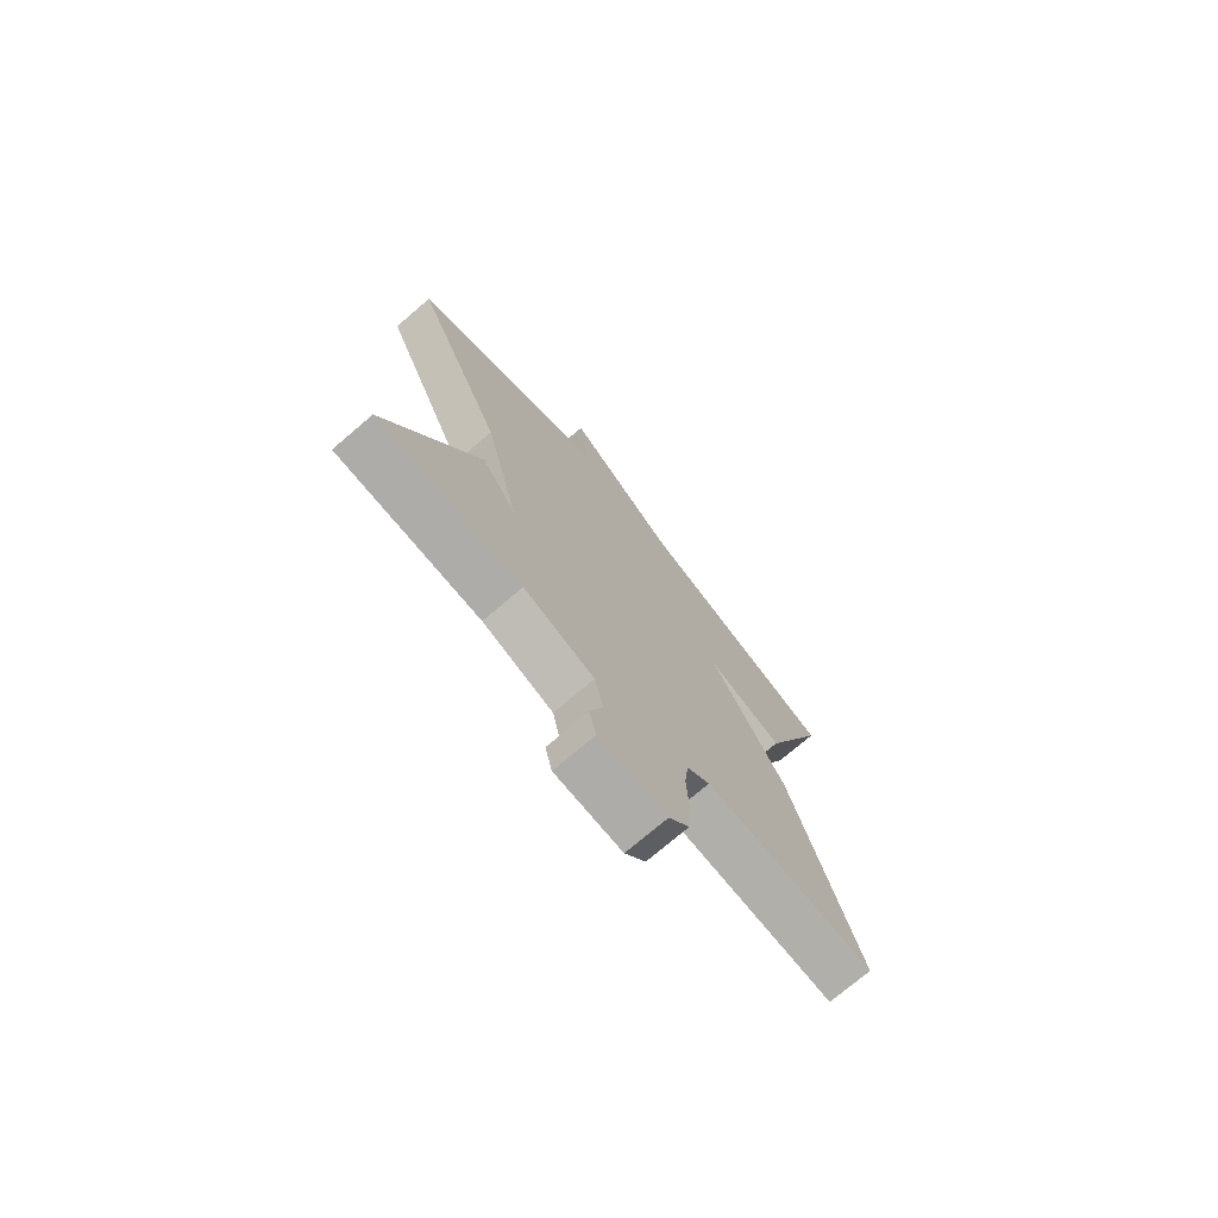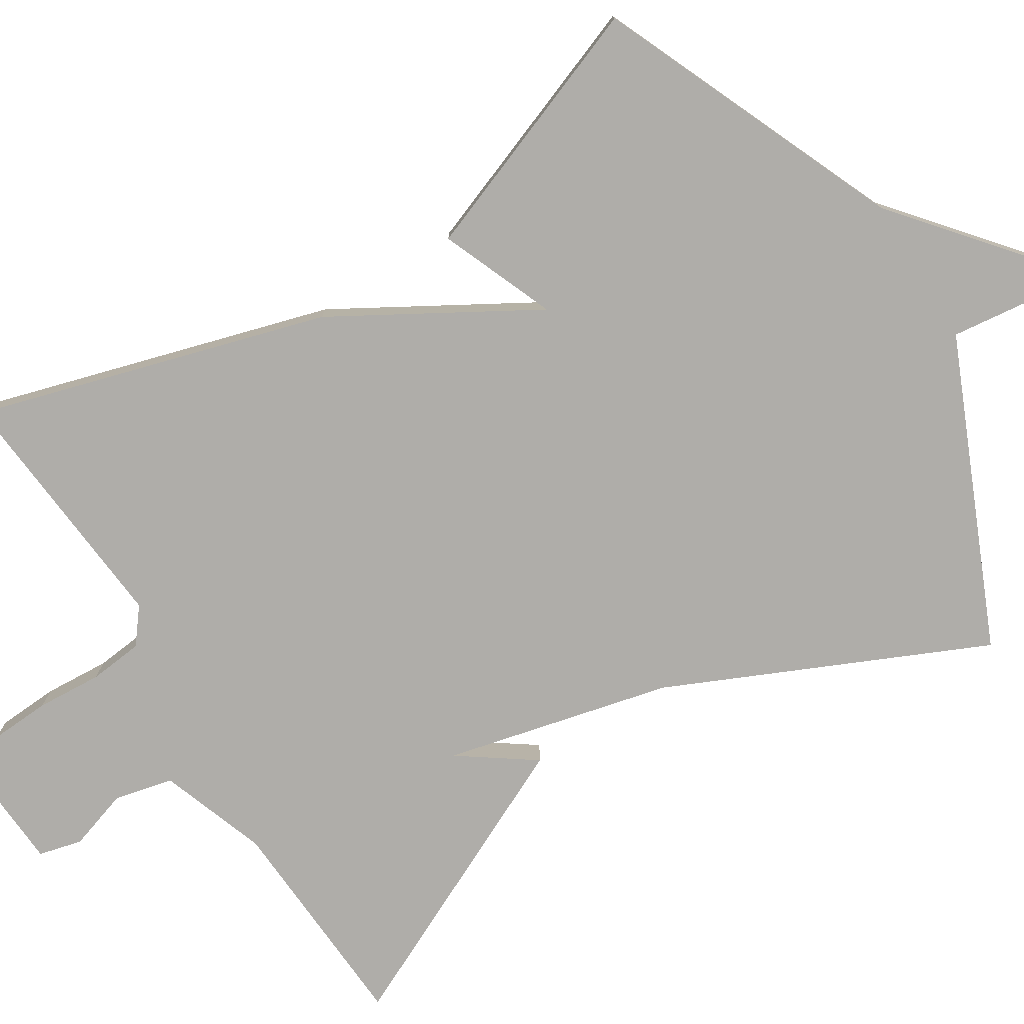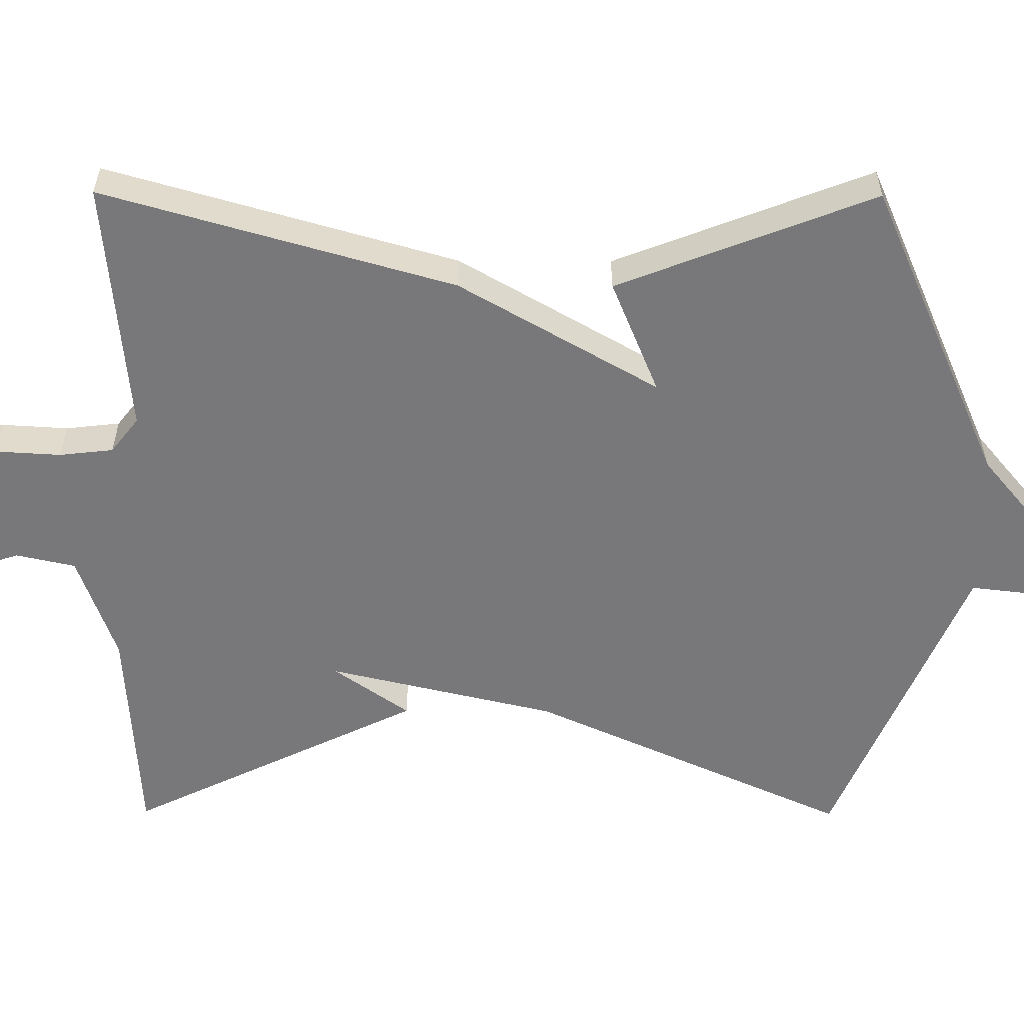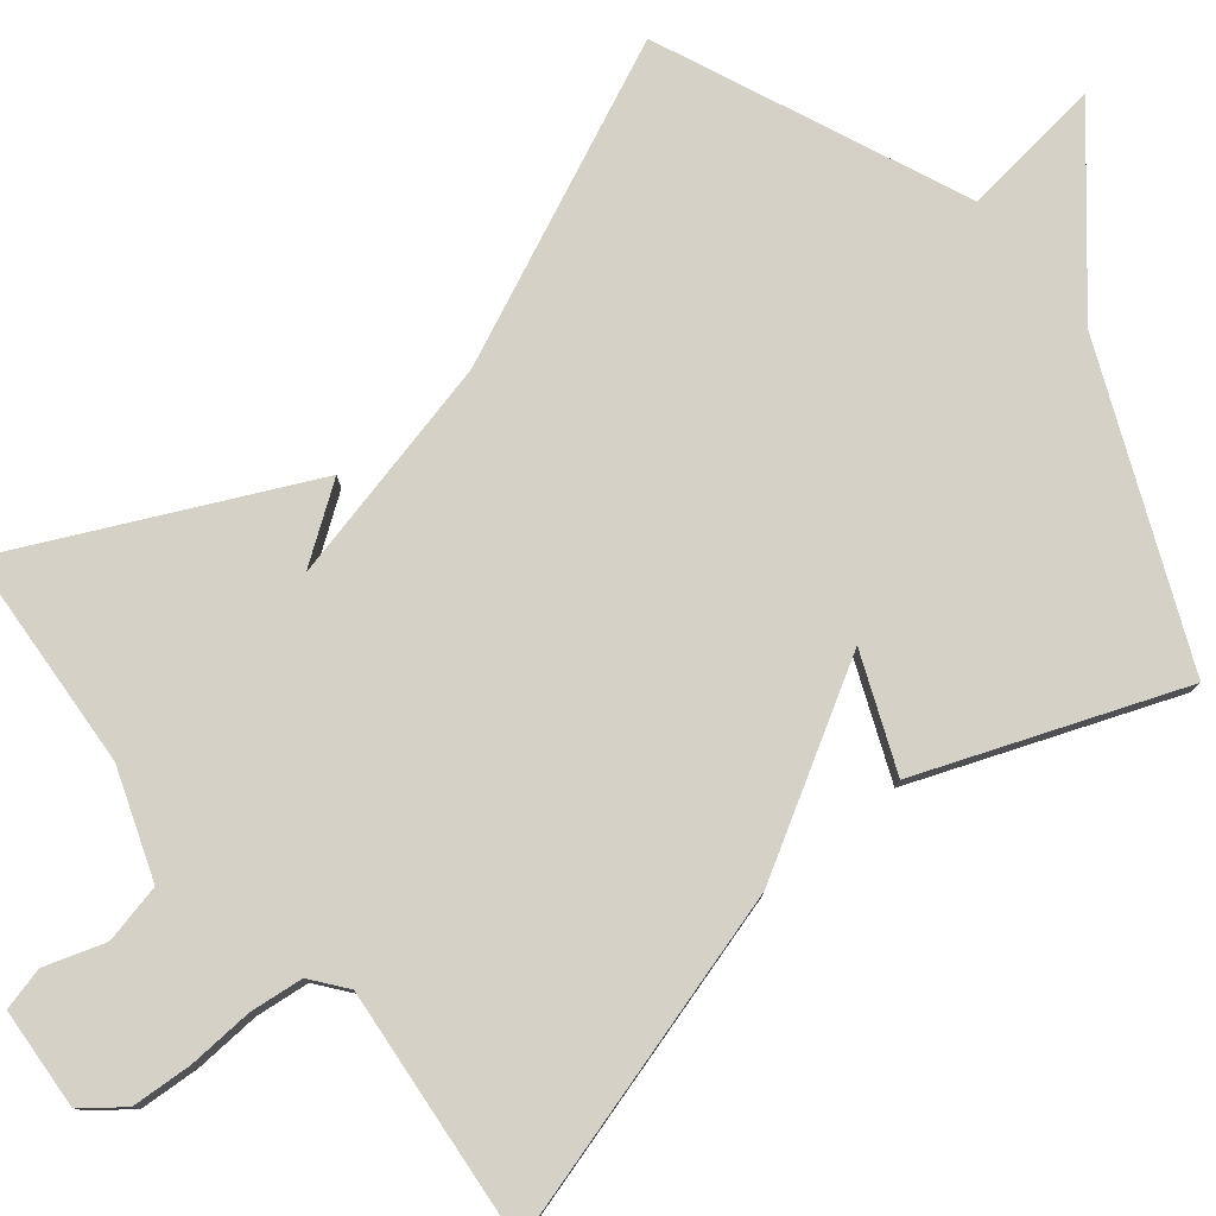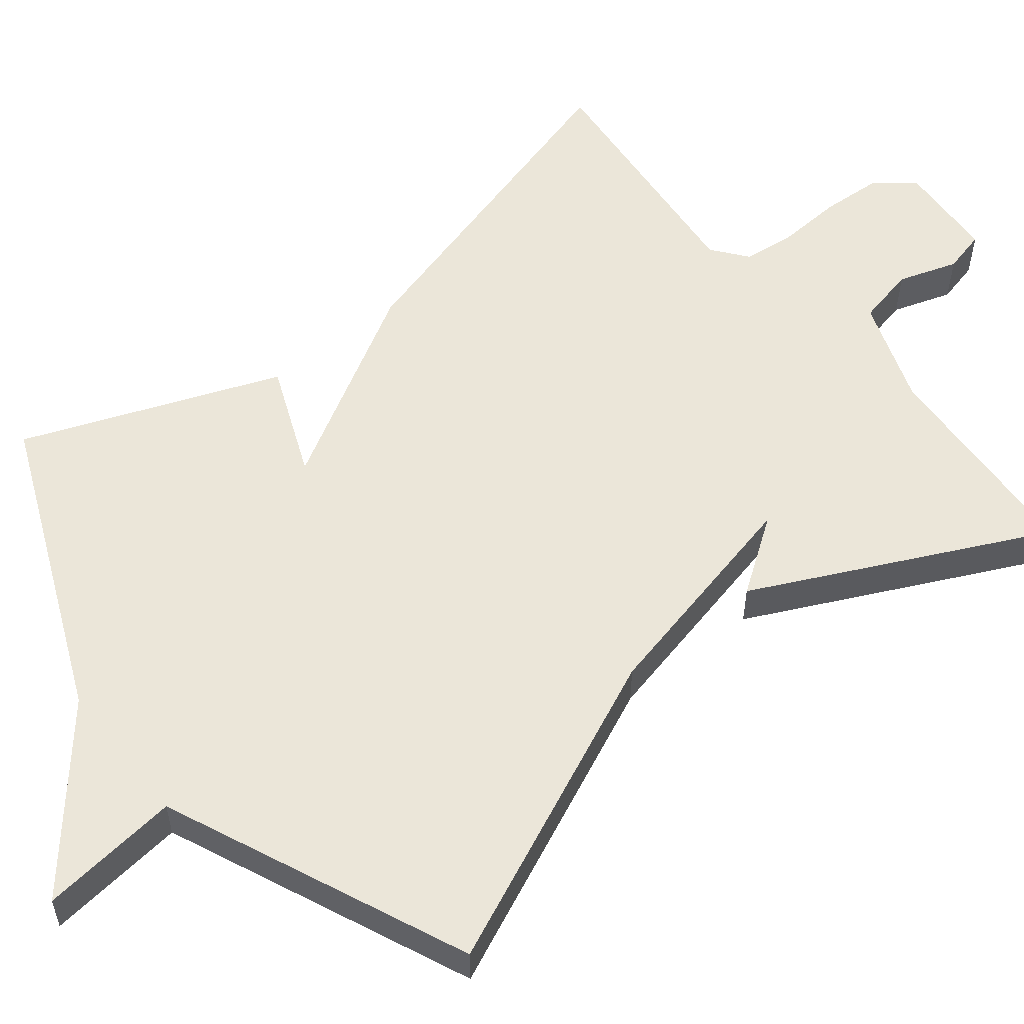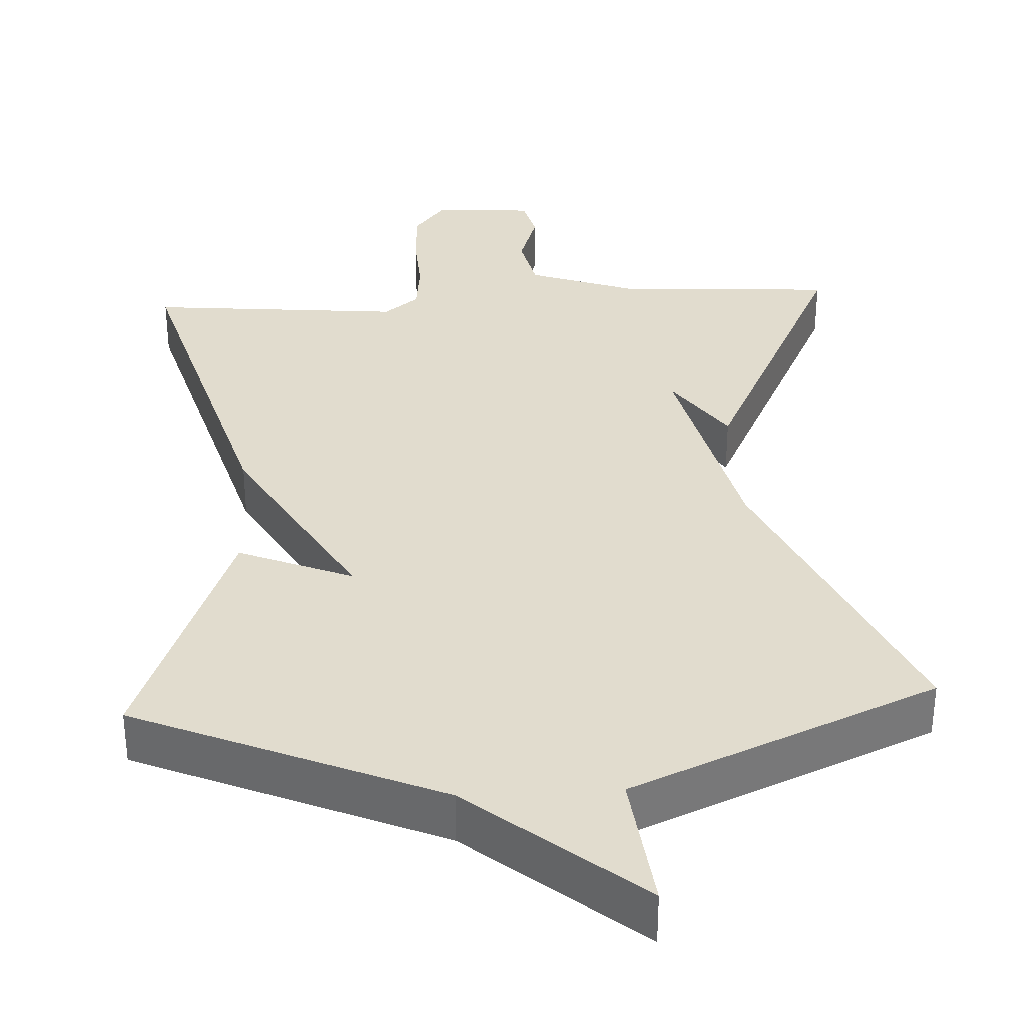
<metadata>
{"format":"obj","ext":"obj","renderer":"f3d","projection":"perspective","resolution":1024,"background":"white","views":[{"elev":-74.5,"azim":130.5,"up":"+Z"},{"elev":-77.4,"azim":-58.3,"up":"+Y"},{"elev":-57.5,"azim":-90.3,"up":"+Y"},{"elev":79.1,"azim":-129.1,"up":"+Y"},{"elev":55.3,"azim":51.3,"up":"+Y"},{"elev":34.1,"azim":-3.1,"up":"+Y"}]}
</metadata>
<code>
v 0.5 0.07 -0.5
v 0.21 0.07 -0.519
v 0.069 0.07 -0.57
v 0.052 0.07 -0.648
v 0.078 0.07 -0.727
v 0.064 0.07 -0.784
v -0.069 0.07 -0.793
v -0.11 0.07 -0.741
v -0.115 0.07 -0.661
v -0.11 0.07 -0.575
v -0.118 0.07 -0.504
v -0.164 0.07 -0.468
v -0.5 0.07 -0.5
v -0.369 0.07 -0.039
v -0.219 0.07 0.223
v -0.369 0.07 0.161
v -0.5 0.07 0.5
v -0.101 0.07 0.673
v 0.12 0.07 0.859
v 0.099 0.07 0.673
v 0.5 0.07 0.5
v 0.315 0.07 0.084
v 0.246 0.07 -0.215
v 0.315 0.07 -0.116
v 0.5 0 -0.5
v 0.21 0 -0.519
v 0.069 0 -0.57
v 0.052 0 -0.648
v 0.078 0 -0.727
v 0.064 0 -0.784
v -0.069 0 -0.793
v -0.11 0 -0.741
v -0.115 0 -0.661
v -0.11 0 -0.575
v -0.118 0 -0.504
v -0.164 0 -0.468
v -0.5 0 -0.5
v -0.369 0 -0.039
v -0.219 0 0.223
v -0.369 0 0.161
v -0.5 0 0.5
v -0.101 0 0.673
v 0.12 0 0.859
v 0.099 0 0.673
v 0.5 0 0.5
v 0.315 0 0.084
v 0.246 0 -0.215
v 0.315 0 -0.116
f 23 24 1 2
f 20 21 22
f 20 22 23
f 18 19 20
f 17 18 20
f 16 17 20
f 15 16 20
f 15 20 23
f 14 15 23
f 13 14 23
f 12 13 23
f 23 2 3
f 12 23 3
f 11 12 3
f 8 9 10
f 7 8 10
f 6 7 10
f 5 6 10
f 4 5 10
f 3 4 10 11
f 26 25 48 47
f 46 45 44
f 47 46 44
f 44 43 42
f 44 42 41
f 44 41 40
f 44 40 39
f 47 44 39
f 47 39 38
f 47 38 37
f 47 37 36
f 27 26 47
f 27 47 36
f 27 36 35
f 34 33 32
f 34 32 31
f 34 31 30
f 34 30 29
f 34 29 28
f 35 34 28 27
f 1 25 26 2
f 2 26 27 3
f 3 27 28 4
f 4 28 29 5
f 5 29 30 6
f 6 30 31 7
f 7 31 32 8
f 8 32 33 9
f 9 33 34 10
f 10 34 35 11
f 11 35 36 12
f 12 36 37 13
f 13 37 38 14
f 14 38 39 15
f 15 39 40 16
f 16 40 41 17
f 17 41 42 18
f 18 42 43 19
f 19 43 44 20
f 20 44 45 21
f 21 45 46 22
f 22 46 47 23
f 23 47 48 24
f 24 48 25 1

</code>
